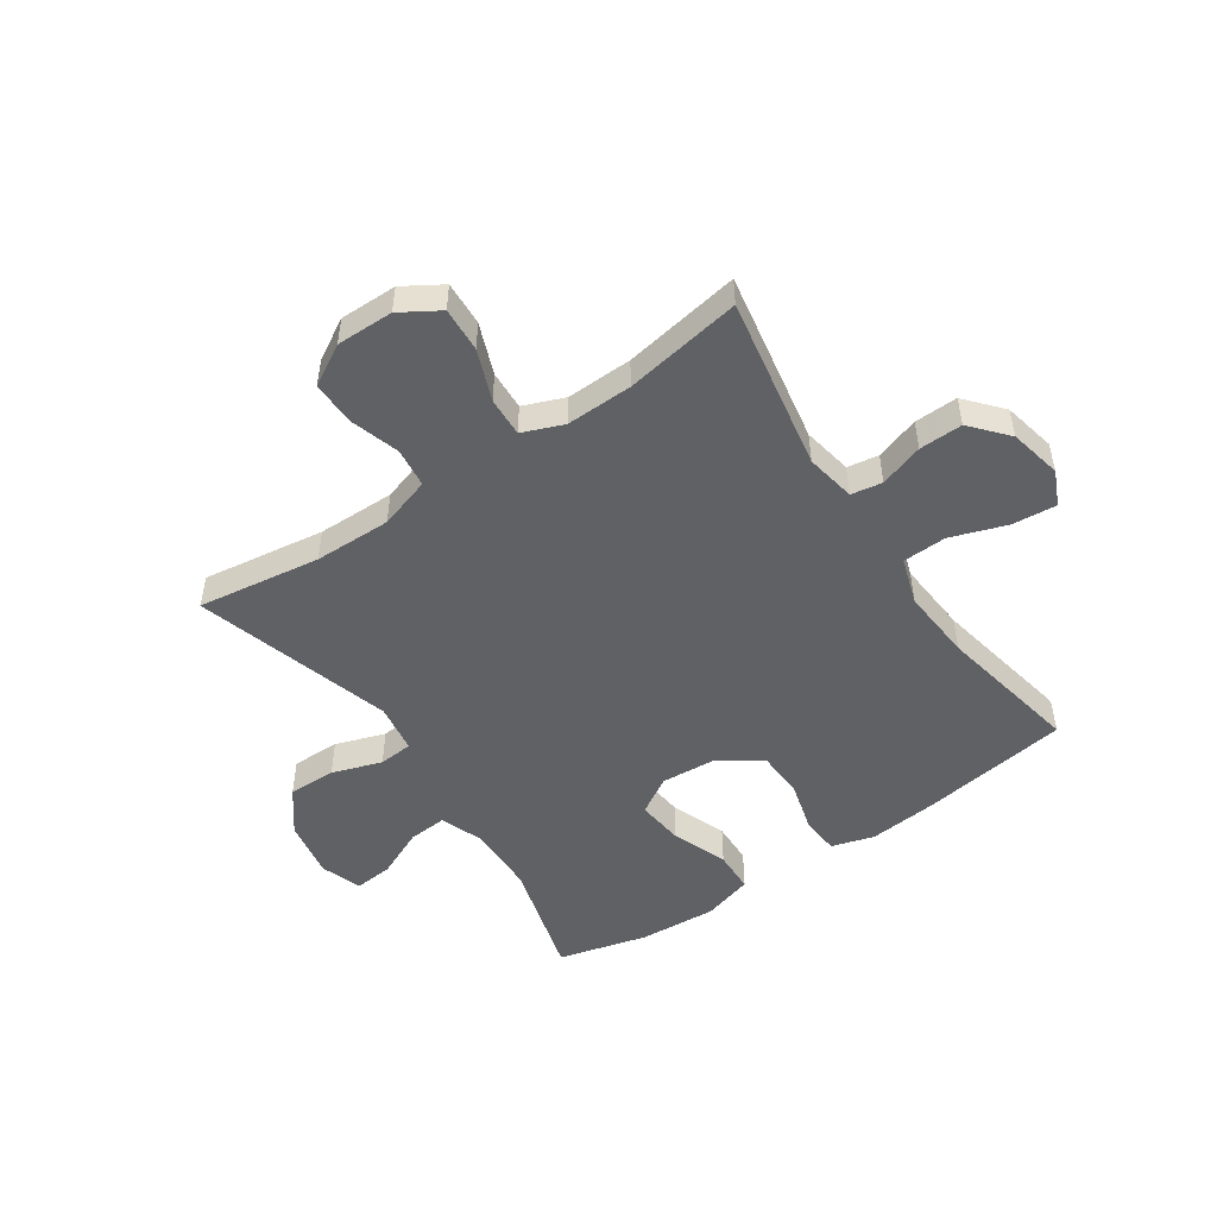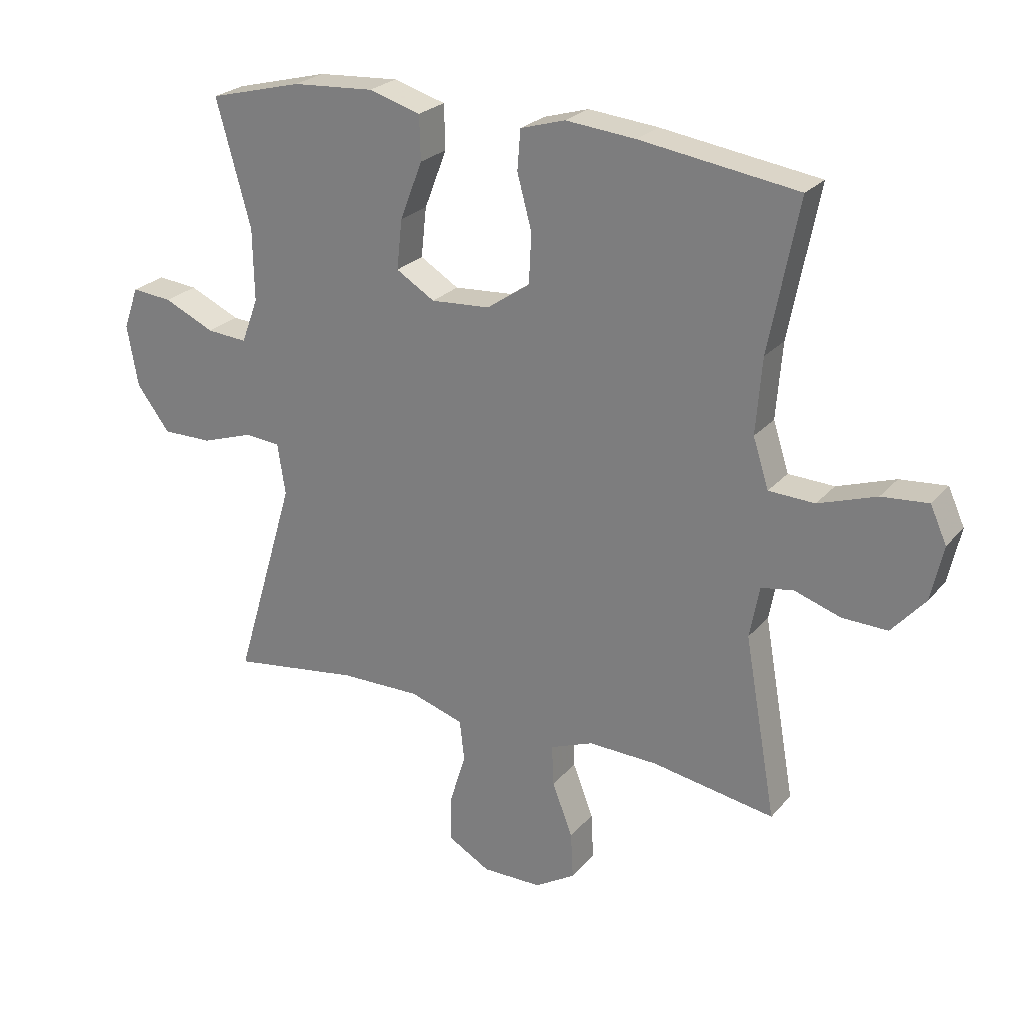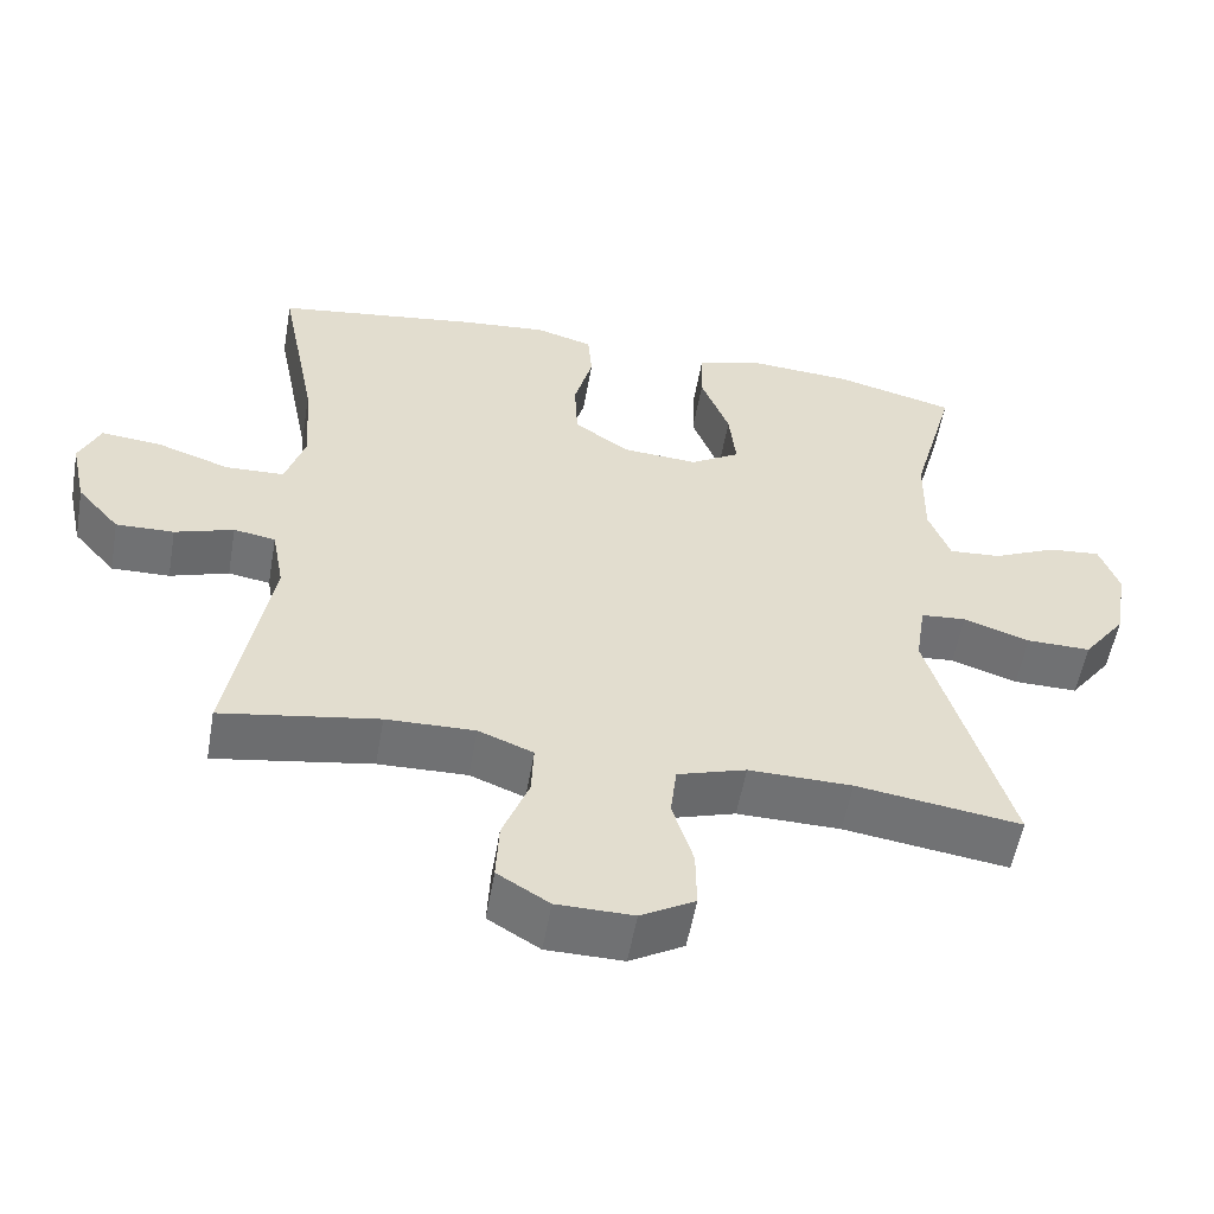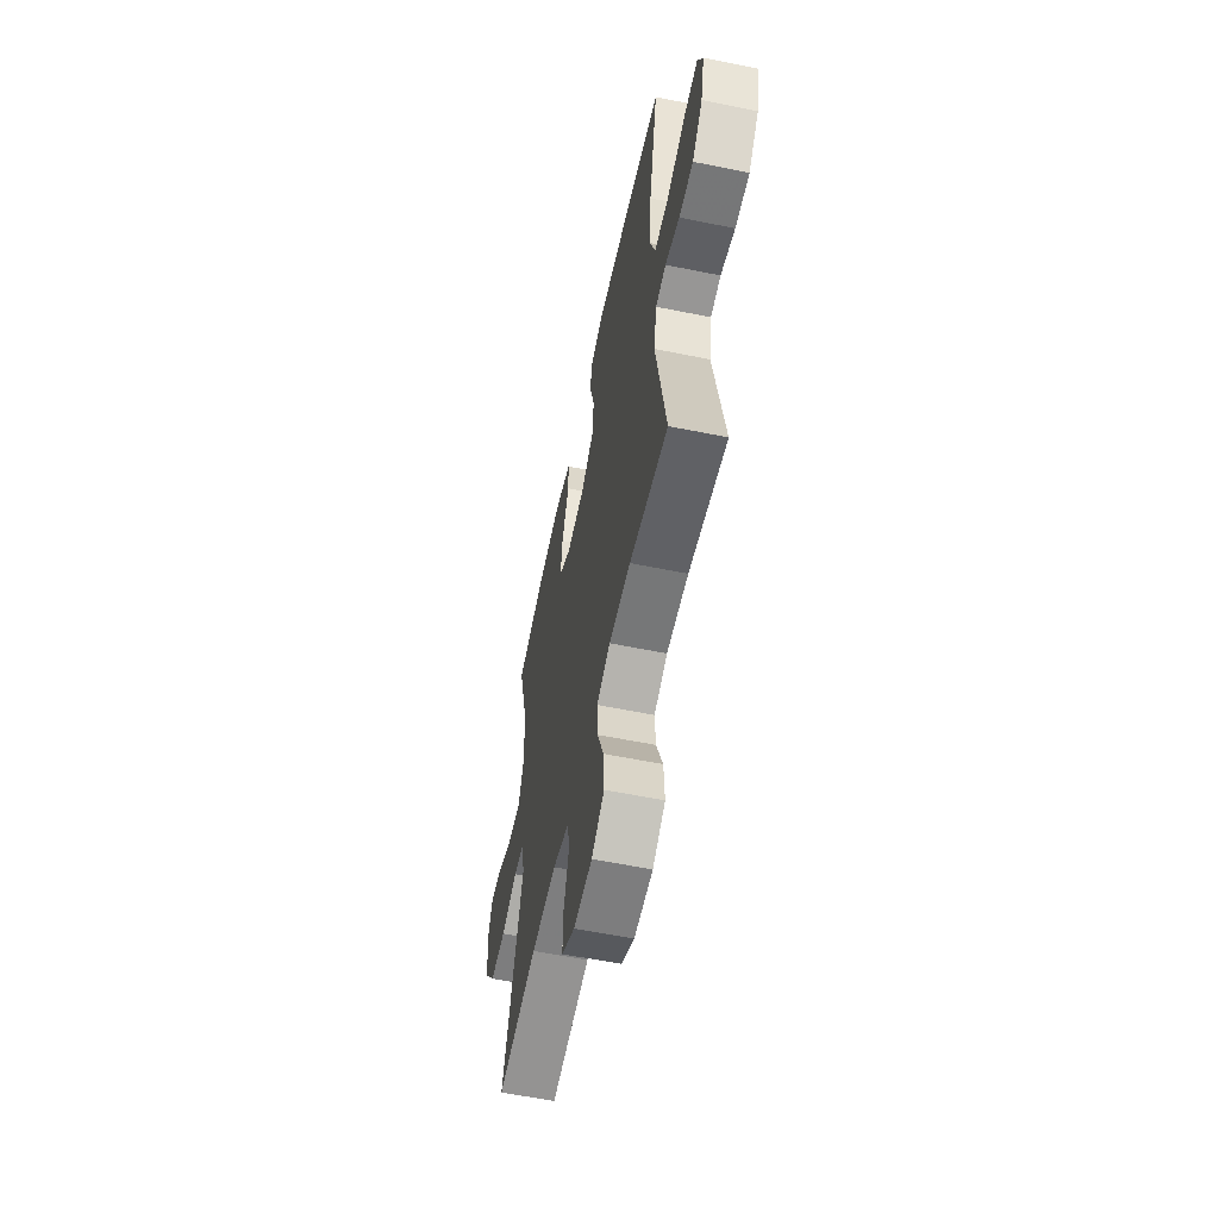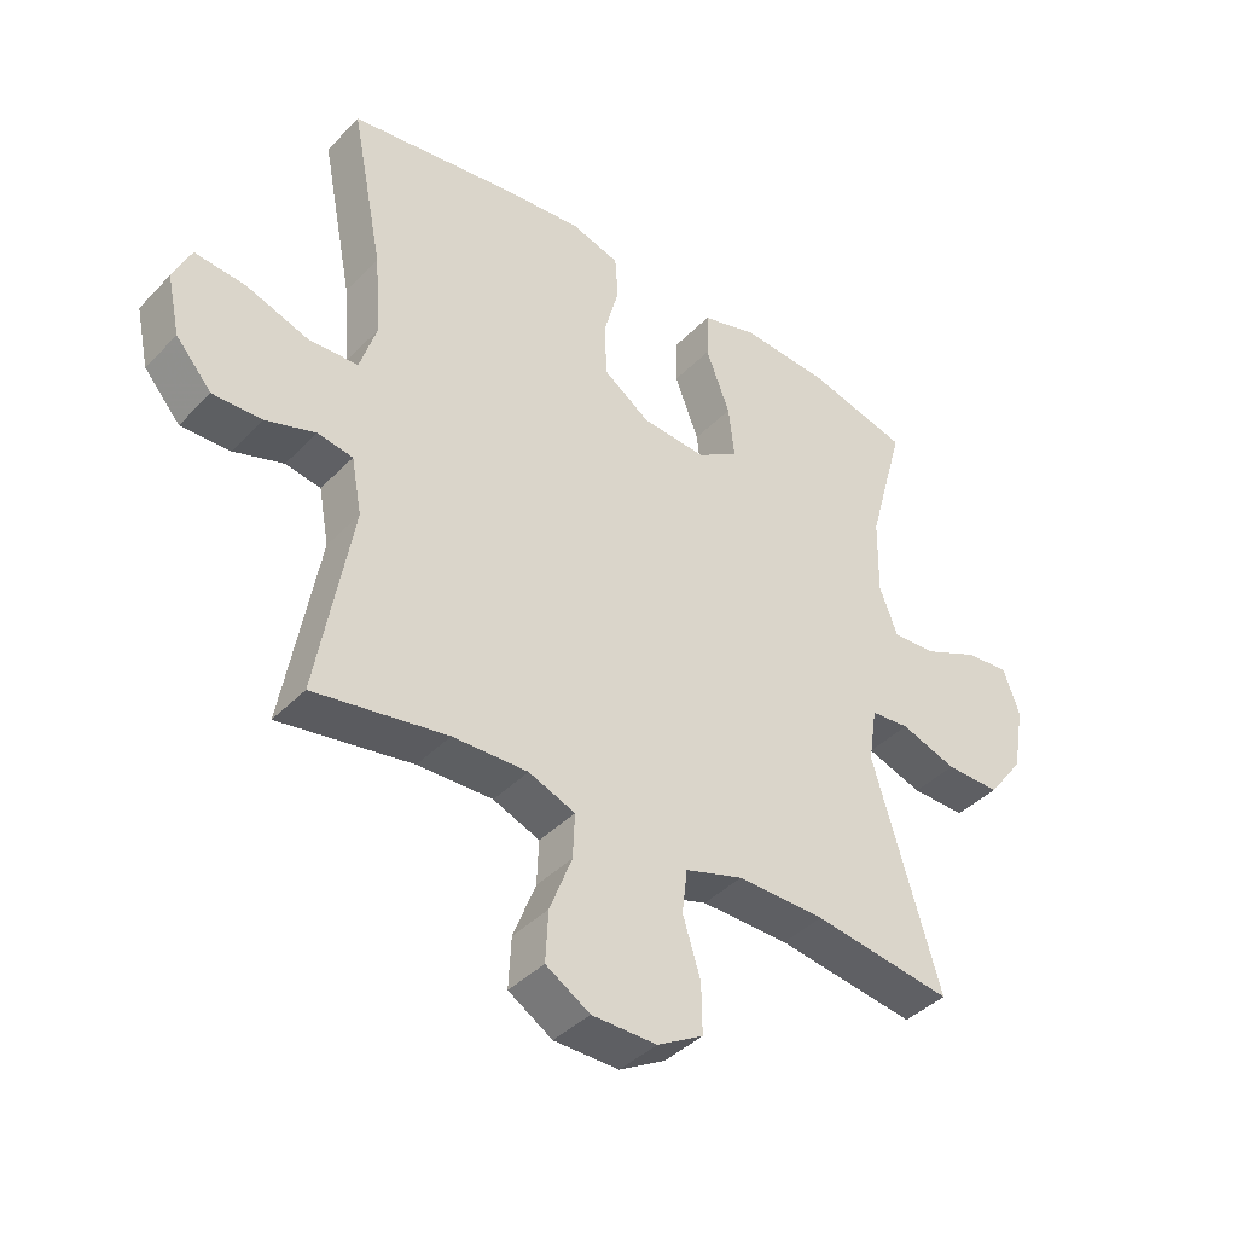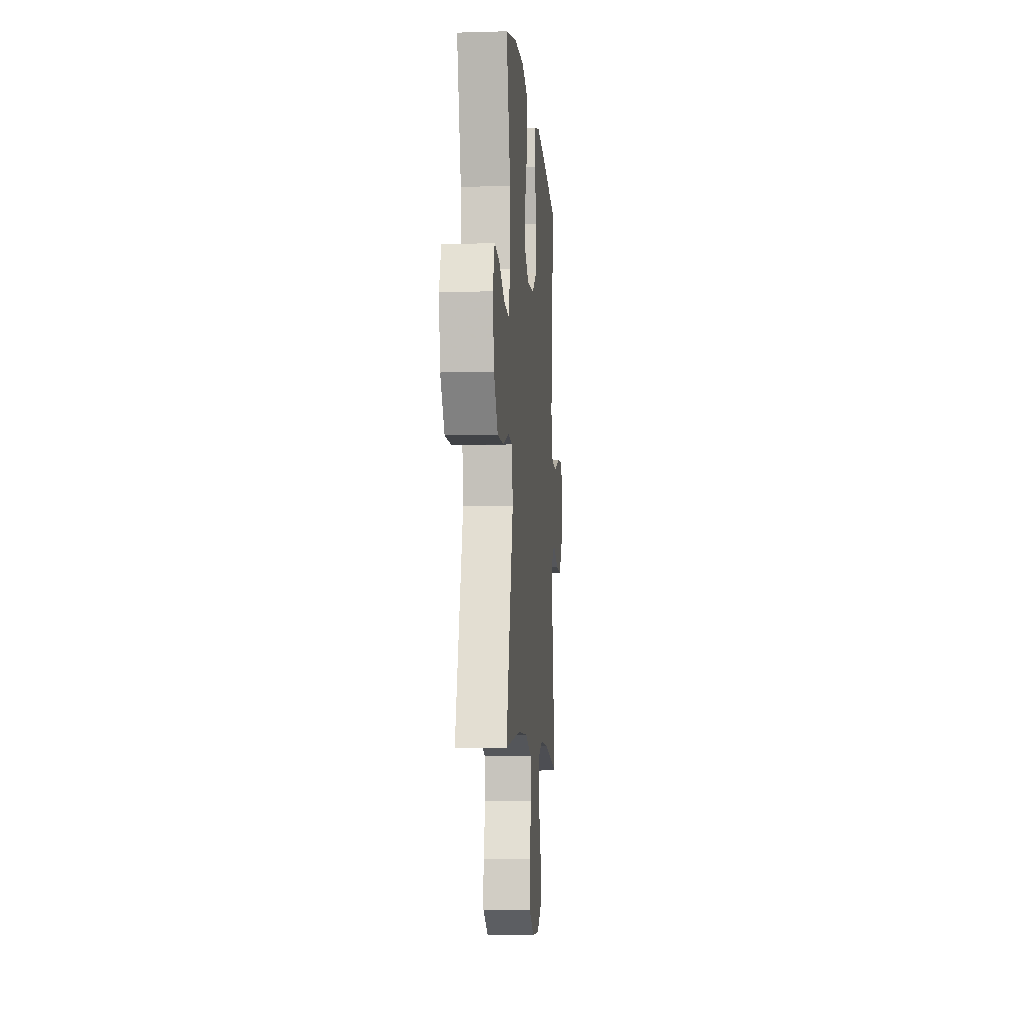
<metadata>
{"format":"obj","ext":"obj","renderer":"f3d","projection":"perspective","resolution":1024,"background":"white","views":[{"elev":-50.1,"azim":-145.9,"up":"+Y"},{"elev":24.8,"azim":-149.7,"up":"+Z"},{"elev":-55.2,"azim":-9.9,"up":"+Z"},{"elev":-58.5,"azim":-101.9,"up":"+Z"},{"elev":-40.6,"azim":-39.1,"up":"+Z"},{"elev":-7.9,"azim":94.7,"up":"+Z"}]}
</metadata>
<code>
v 0.5 0.07 -0.5
v 0.287 0.07 -0.469
v 0.153 0.07 -0.467
v 0.064 0.07 -0.495
v 0.056 0.07 -0.563
v 0.083 0.07 -0.65
v 0.084 0.07 -0.726
v 0.014 0.07 -0.766
v -0.085 0.07 -0.765
v -0.152 0.07 -0.724
v -0.148 0.07 -0.647
v -0.114 0.07 -0.559
v -0.111 0.07 -0.491
v -0.182 0.07 -0.463
v -0.297 0.07 -0.466
v -0.5 0.07 -0.5
v -0.447 0.07 -0.2
v -0.463 0.07 -0.114
v -0.517 0.07 -0.105
v -0.593 0.07 -0.13
v -0.668 0.07 -0.132
v -0.723 0.07 -0.069
v -0.743 0.07 0.022
v -0.716 0.07 0.082
v -0.639 0.07 0.075
v -0.543 0.07 0.042
v -0.467 0.07 0.045
v -0.441 0.07 0.126
v -0.451 0.07 0.251
v -0.5 0.07 0.5
v -0.239 0.07 0.538
v -0.124 0.07 0.549
v -0.05 0.07 0.527
v -0.045 0.07 0.461
v -0.069 0.07 0.372
v -0.065 0.07 0.29
v 0.006 0.07 0.241
v 0.104 0.07 0.234
v 0.168 0.07 0.273
v 0.159 0.07 0.355
v 0.122 0.07 0.451
v 0.124 0.07 0.524
v 0.21 0.07 0.549
v 0.345 0.07 0.54
v 0.5 0.07 0.5
v 0.443 0.07 0.293
v 0.441 0.07 0.173
v 0.469 0.07 0.099
v 0.536 0.07 0.104
v 0.62 0.07 0.142
v 0.687 0.07 0.148
v 0.712 0.07 0.078
v 0.694 0.07 -0.024
v 0.639 0.07 -0.097
v 0.556 0.07 -0.096
v 0.47 0.07 -0.067
v 0.411 0.07 -0.072
v 0.398 0.07 -0.157
v 0.5 0 -0.5
v 0.287 0 -0.469
v 0.153 0 -0.467
v 0.064 0 -0.495
v 0.056 0 -0.563
v 0.083 0 -0.65
v 0.084 0 -0.726
v 0.014 0 -0.766
v -0.085 0 -0.765
v -0.152 0 -0.724
v -0.148 0 -0.647
v -0.114 0 -0.559
v -0.111 0 -0.491
v -0.182 0 -0.463
v -0.297 0 -0.466
v -0.5 0 -0.5
v -0.447 0 -0.2
v -0.463 0 -0.114
v -0.517 0 -0.105
v -0.593 0 -0.13
v -0.668 0 -0.132
v -0.723 0 -0.069
v -0.743 0 0.022
v -0.716 0 0.082
v -0.639 0 0.075
v -0.543 0 0.042
v -0.467 0 0.045
v -0.441 0 0.126
v -0.451 0 0.251
v -0.5 0 0.5
v -0.239 0 0.538
v -0.124 0 0.549
v -0.05 0 0.527
v -0.045 0 0.461
v -0.069 0 0.372
v -0.065 0 0.29
v 0.006 0 0.241
v 0.104 0 0.234
v 0.168 0 0.273
v 0.159 0 0.355
v 0.122 0 0.451
v 0.124 0 0.524
v 0.21 0 0.549
v 0.345 0 0.54
v 0.5 0 0.5
v 0.443 0 0.293
v 0.441 0 0.173
v 0.469 0 0.099
v 0.536 0 0.104
v 0.62 0 0.142
v 0.687 0 0.148
v 0.712 0 0.078
v 0.694 0 -0.024
v 0.639 0 -0.097
v 0.556 0 -0.096
v 0.47 0 -0.067
v 0.411 0 -0.072
v 0.398 0 -0.157
f 53 54 55 56
f 53 56 57
f 52 53 57
f 49 50 51 52
f 48 49 52 57
f 47 48 57
f 46 47 57 58
f 44 45 46
f 43 44 46 58
f 40 41 42 43
f 39 40 43 58
f 32 33 34 35
f 32 35 36
f 29 30 31 32
f 28 29 32 36
f 27 28 36 37
f 23 24 25 26
f 23 26 27
f 22 23 27
f 19 20 21 22
f 18 19 22 27
f 17 18 27 37
f 15 16 17 37
f 9 10 11 12
f 9 12 13
f 8 9 13
f 5 6 7 8
f 4 5 8 13
f 3 4 13 14
f 39 58 1 2
f 38 39 2 3
f 14 15 37 38
f 3 14 38
f 114 113 112 111
f 115 114 111
f 115 111 110
f 110 109 108 107
f 115 110 107 106
f 115 106 105
f 116 115 105 104
f 104 103 102
f 116 104 102 101
f 101 100 99 98
f 116 101 98 97
f 93 92 91 90
f 94 93 90
f 90 89 88 87
f 94 90 87 86
f 95 94 86 85
f 84 83 82 81
f 85 84 81
f 85 81 80
f 80 79 78 77
f 85 80 77 76
f 95 85 76 75
f 95 75 74 73
f 70 69 68 67
f 71 70 67
f 71 67 66
f 66 65 64 63
f 71 66 63 62
f 72 71 62 61
f 60 59 116 97
f 61 60 97 96
f 96 95 73 72
f 96 72 61
f 1 59 60 2
f 2 60 61 3
f 3 61 62 4
f 4 62 63 5
f 5 63 64 6
f 6 64 65 7
f 7 65 66 8
f 8 66 67 9
f 9 67 68 10
f 10 68 69 11
f 11 69 70 12
f 12 70 71 13
f 13 71 72 14
f 14 72 73 15
f 15 73 74 16
f 16 74 75 17
f 17 75 76 18
f 18 76 77 19
f 19 77 78 20
f 20 78 79 21
f 21 79 80 22
f 22 80 81 23
f 23 81 82 24
f 24 82 83 25
f 25 83 84 26
f 26 84 85 27
f 27 85 86 28
f 28 86 87 29
f 29 87 88 30
f 30 88 89 31
f 31 89 90 32
f 32 90 91 33
f 33 91 92 34
f 34 92 93 35
f 35 93 94 36
f 36 94 95 37
f 37 95 96 38
f 38 96 97 39
f 39 97 98 40
f 40 98 99 41
f 41 99 100 42
f 42 100 101 43
f 43 101 102 44
f 44 102 103 45
f 45 103 104 46
f 46 104 105 47
f 47 105 106 48
f 48 106 107 49
f 49 107 108 50
f 50 108 109 51
f 51 109 110 52
f 52 110 111 53
f 53 111 112 54
f 54 112 113 55
f 55 113 114 56
f 56 114 115 57
f 57 115 116 58
f 58 116 59 1

</code>
